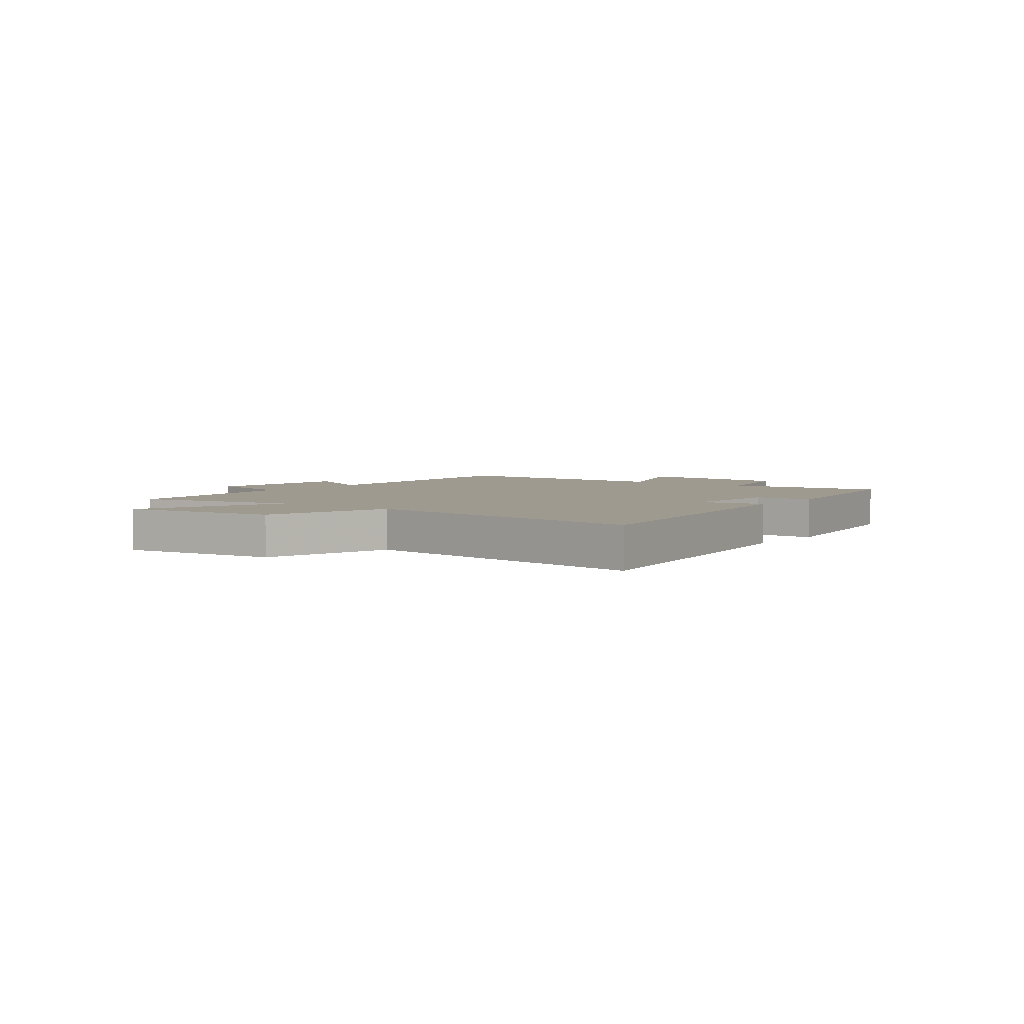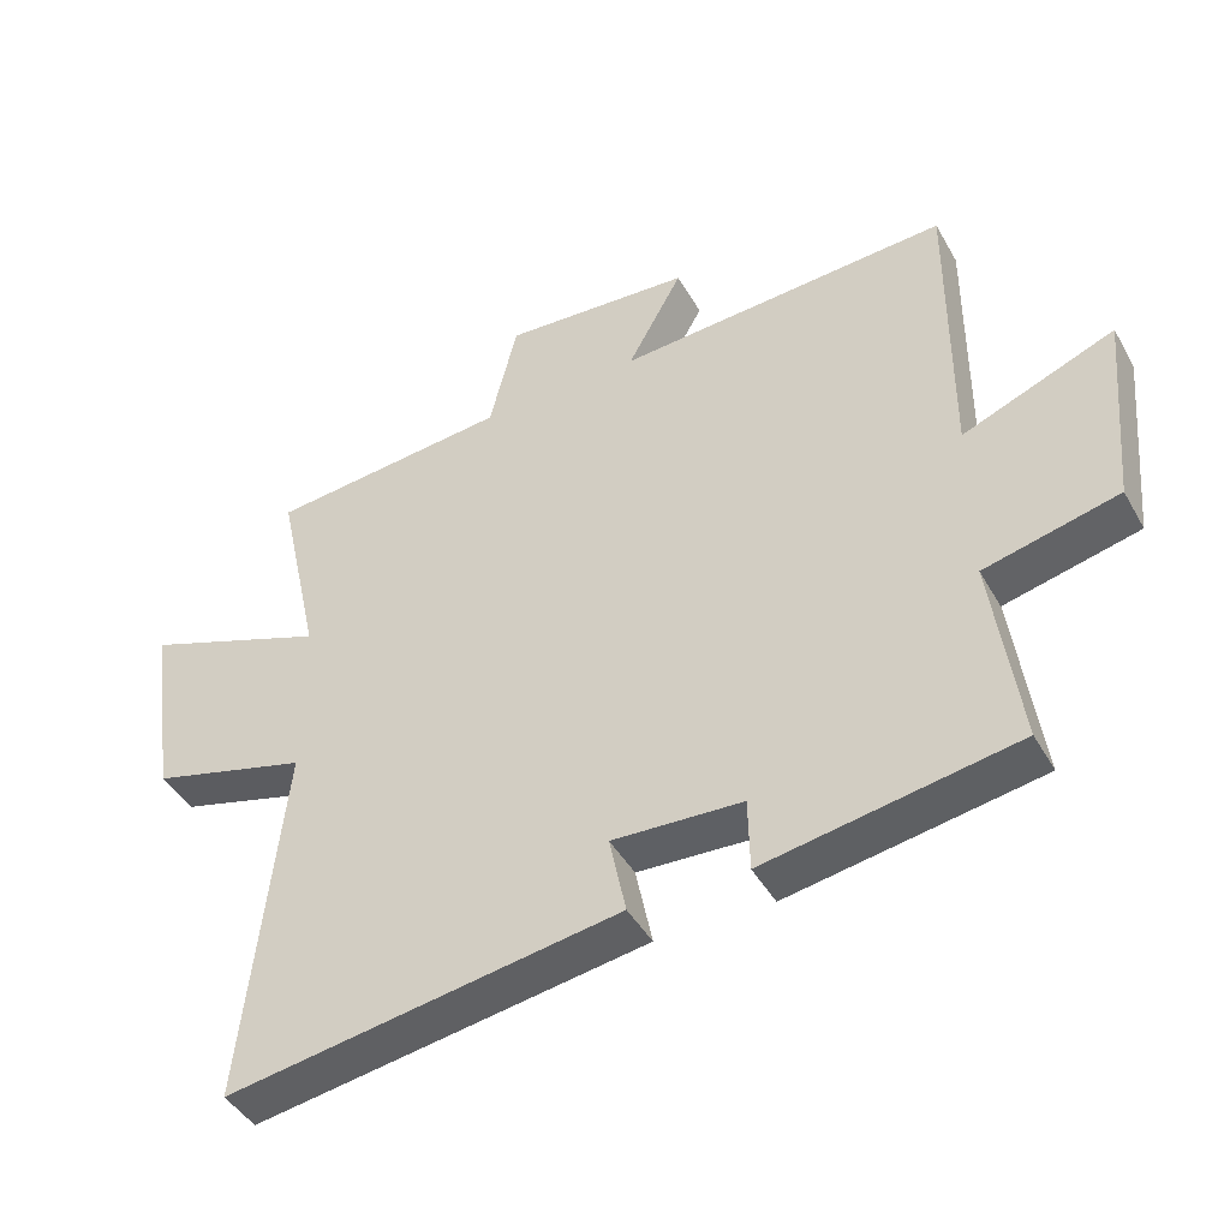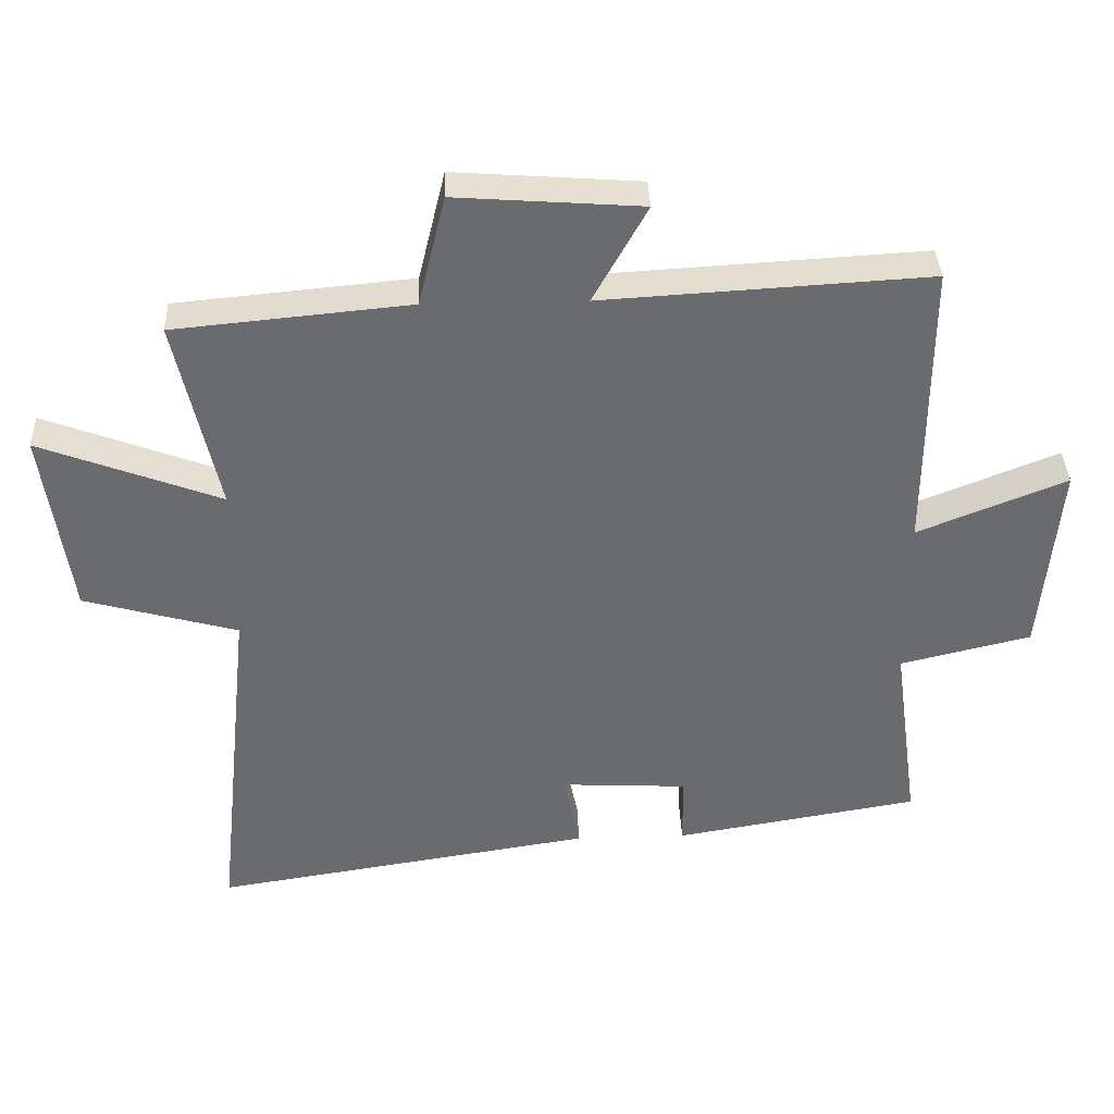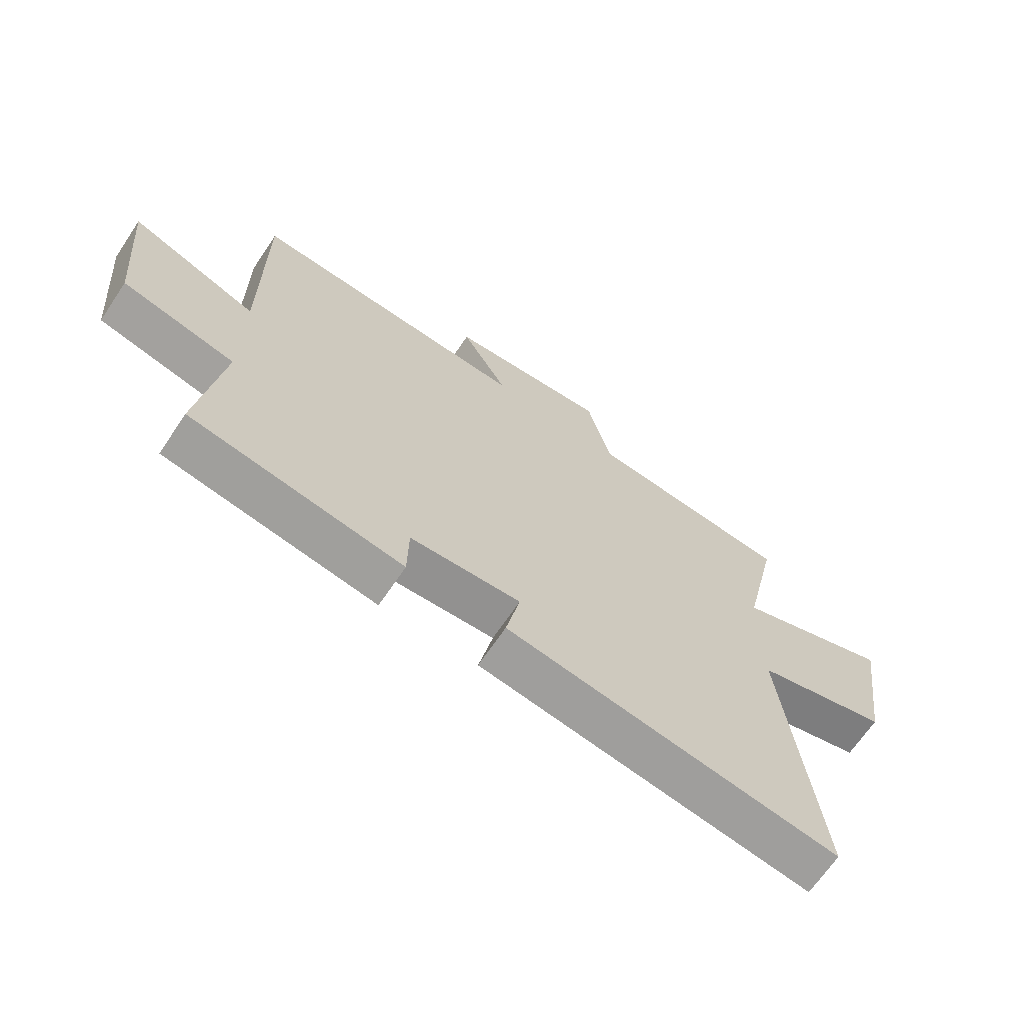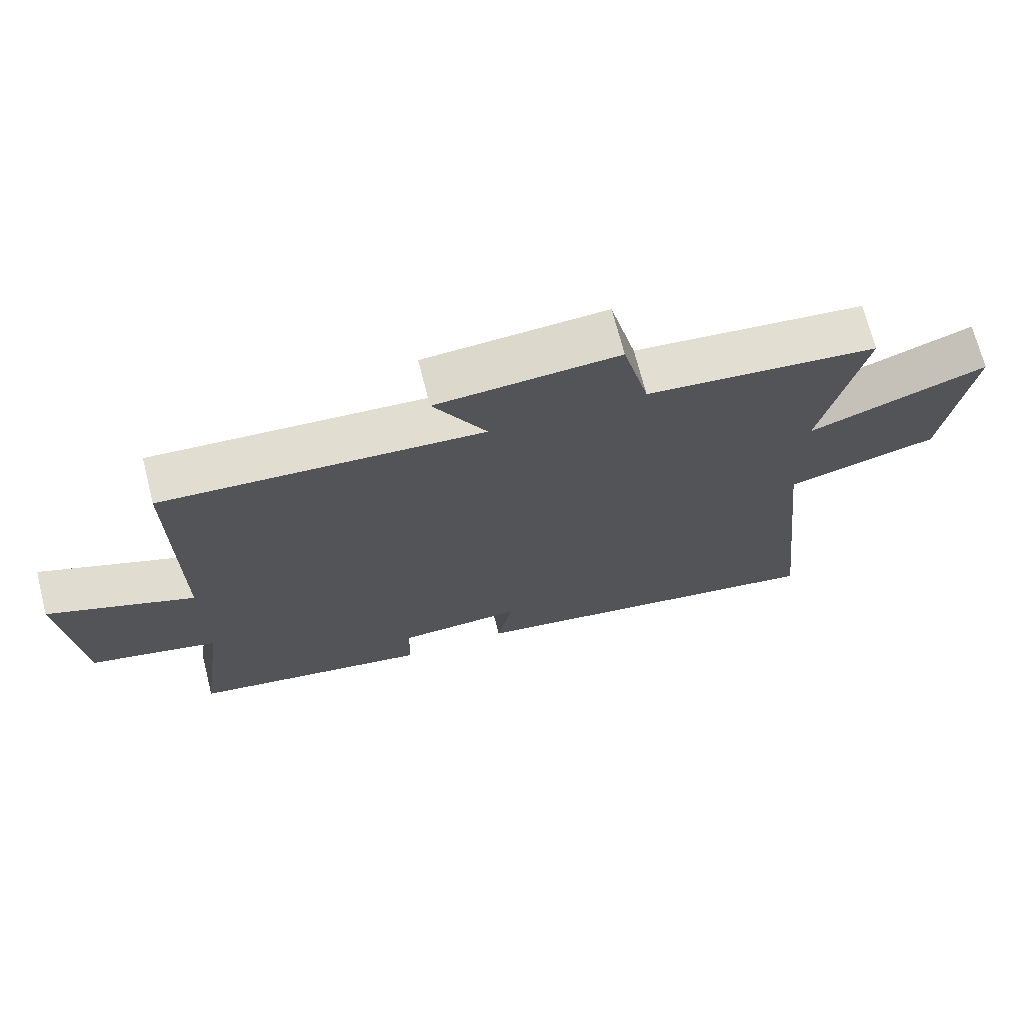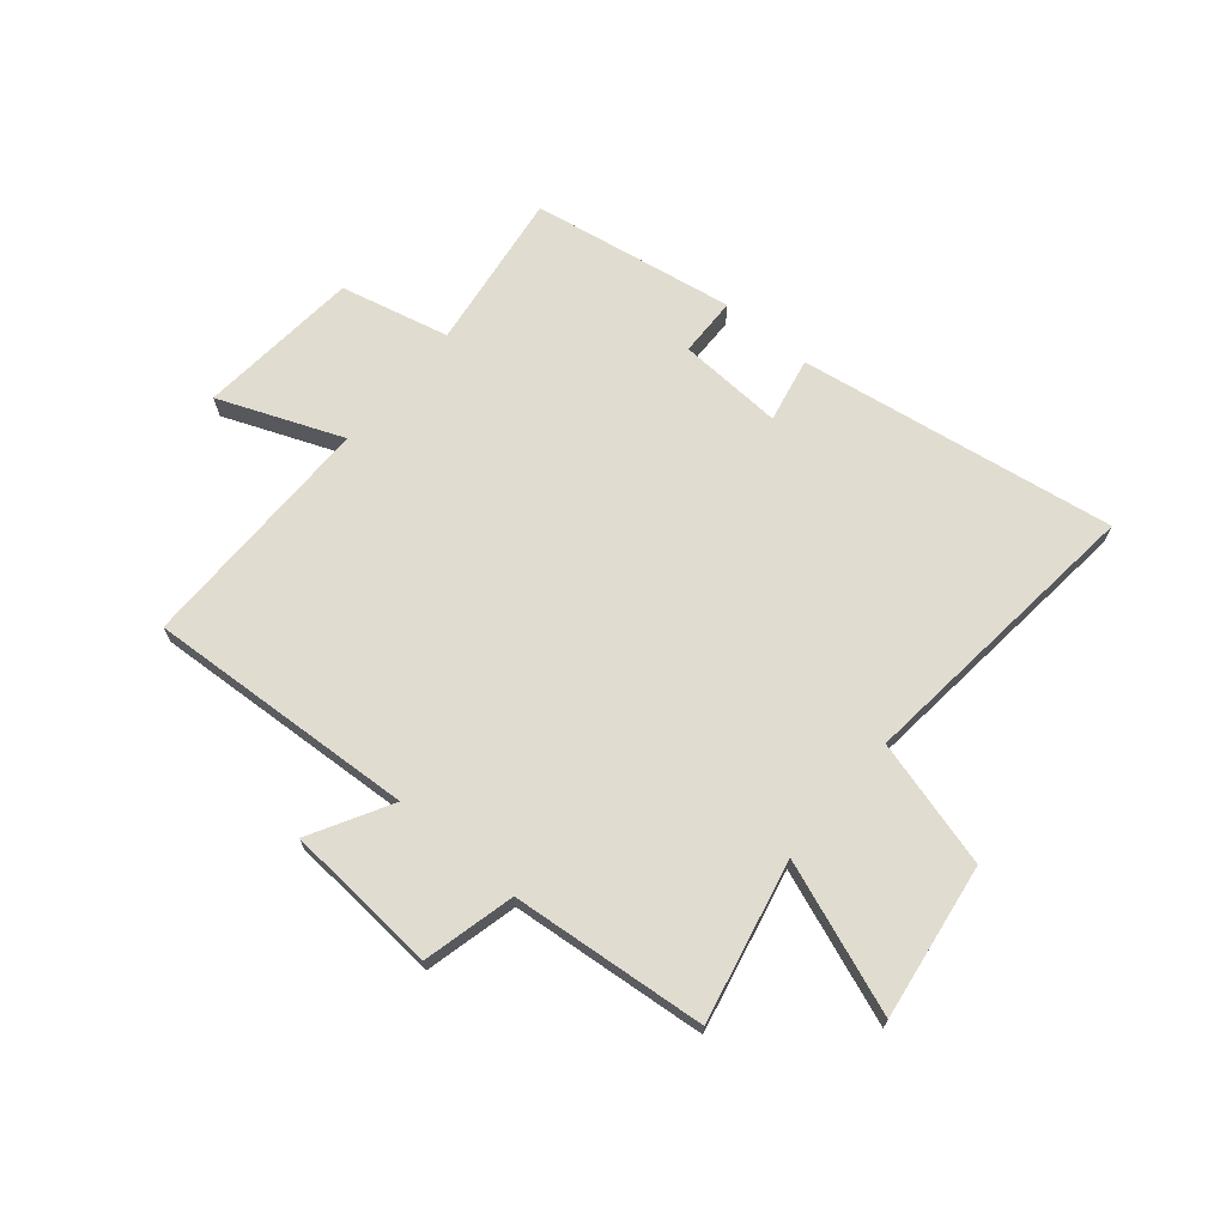
<metadata>
{"format":"obj","ext":"obj","renderer":"f3d","projection":"perspective","resolution":1024,"background":"white","views":[{"elev":3.9,"azim":127.7,"up":"+Y"},{"elev":-44.1,"azim":-152.2,"up":"+Z"},{"elev":36.8,"azim":177.8,"up":"+Z"},{"elev":-67.5,"azim":-33.9,"up":"+Z"},{"elev":70.2,"azim":-14.3,"up":"+Z"},{"elev":69.4,"azim":40.0,"up":"+Y"}]}
</metadata>
<code>
v 0.556 0.07 -0.588
v -0.01 0.07 -0.5
v 0.014 0.07 -0.384
v -0.174 0.07 -0.394
v -0.176 0.07 -0.5
v -0.539 0.07 -0.439
v -0.5 0.07 -0.154
v -0.694 0.07 -0.108
v -0.72 0.07 0.182
v -0.5 0.07 0.094
v -0.502 0.07 0.528
v -0.02 0.07 0.5
v -0.1 0.07 0.644
v 0.174 0.07 0.664
v 0.214 0.07 0.5
v 0.563 0.07 0.467
v 0.5 0.07 0.181
v 0.768 0.07 0.282
v 0.728 0.07 0.004
v 0.5 0.07 -0.059
v 0.556 0 -0.588
v -0.01 0 -0.5
v 0.014 0 -0.384
v -0.174 0 -0.394
v -0.176 0 -0.5
v -0.539 0 -0.439
v -0.5 0 -0.154
v -0.694 0 -0.108
v -0.72 0 0.182
v -0.5 0 0.094
v -0.502 0 0.528
v -0.02 0 0.5
v -0.1 0 0.644
v 0.174 0 0.664
v 0.214 0 0.5
v 0.563 0 0.467
v 0.5 0 0.181
v 0.768 0 0.282
v 0.728 0 0.004
v 0.5 0 -0.059
f 17 18 19 20
f 15 16 17
f 15 17 20
f 12 13 14 15
f 12 15 20 1
f 10 11 12 1
f 7 8 9 10
f 4 5 6 7
f 3 4 7 10
f 1 2 3
f 1 3 10
f 40 39 38 37
f 37 36 35
f 40 37 35
f 35 34 33 32
f 21 40 35 32
f 21 32 31 30
f 30 29 28 27
f 27 26 25 24
f 30 27 24 23
f 23 22 21
f 30 23 21
f 1 21 22 2
f 2 22 23 3
f 3 23 24 4
f 4 24 25 5
f 5 25 26 6
f 6 26 27 7
f 7 27 28 8
f 8 28 29 9
f 9 29 30 10
f 10 30 31 11
f 11 31 32 12
f 12 32 33 13
f 13 33 34 14
f 14 34 35 15
f 15 35 36 16
f 16 36 37 17
f 17 37 38 18
f 18 38 39 19
f 19 39 40 20
f 20 40 21 1

</code>
